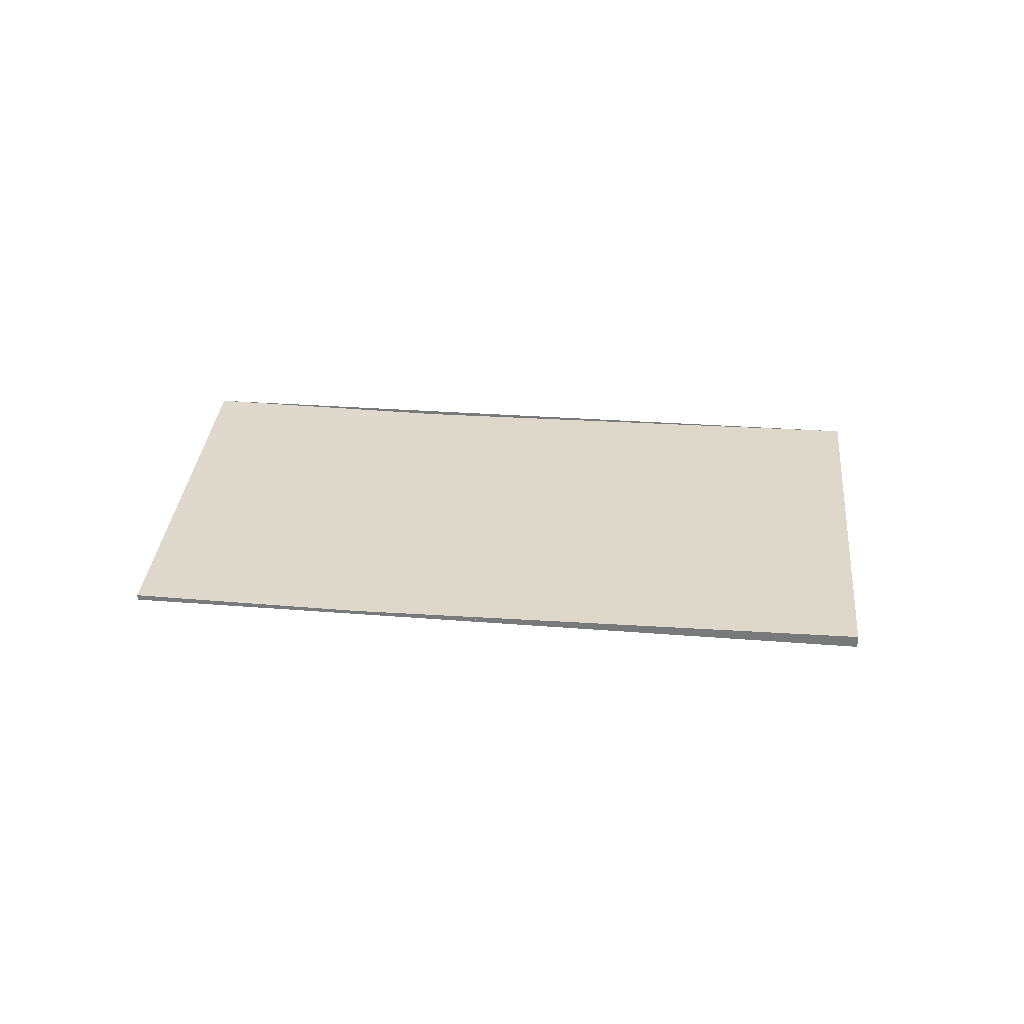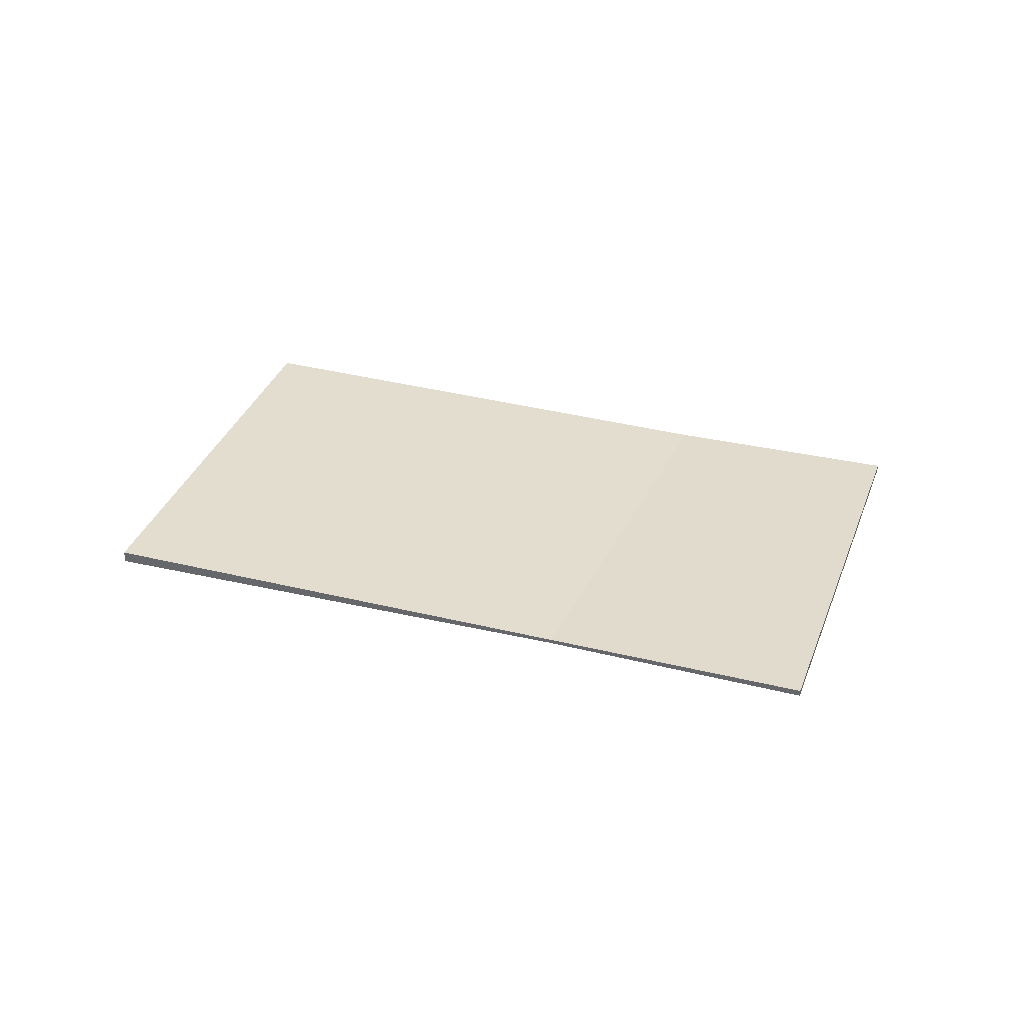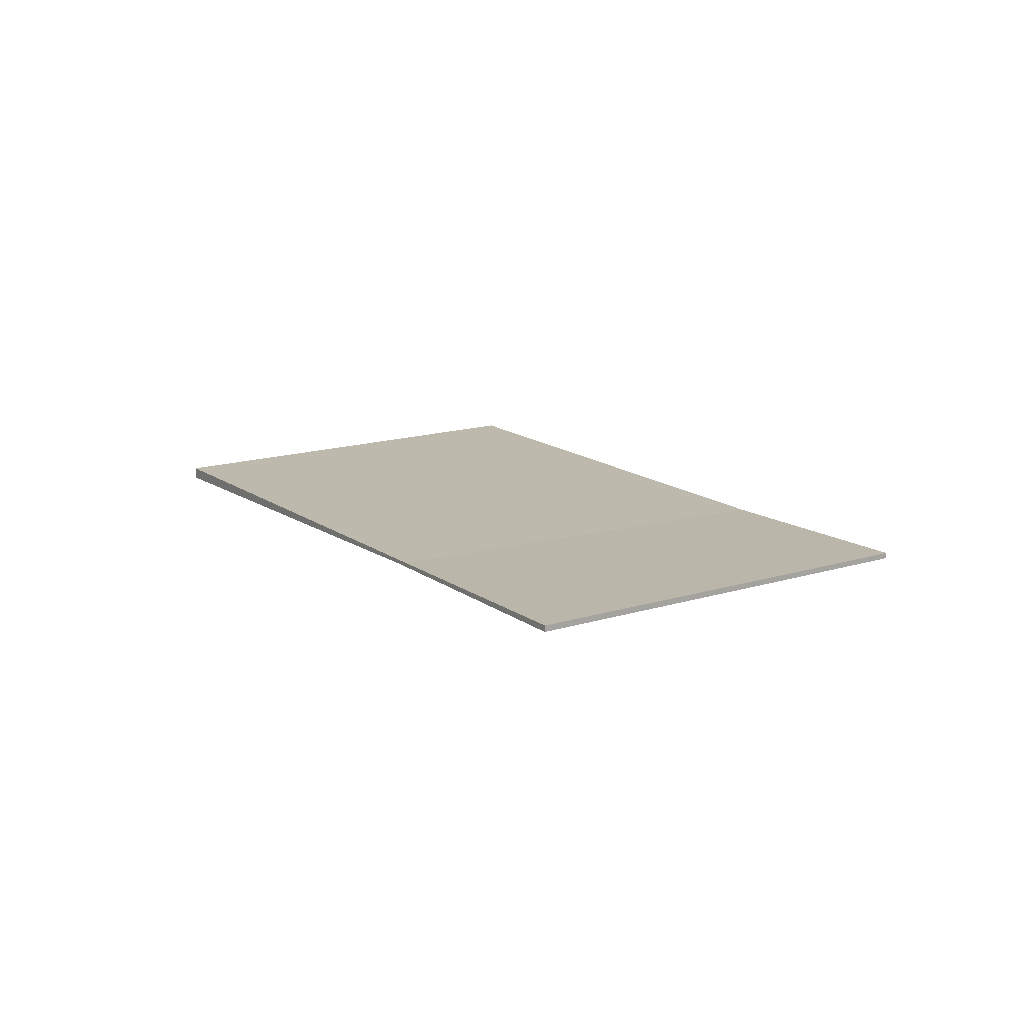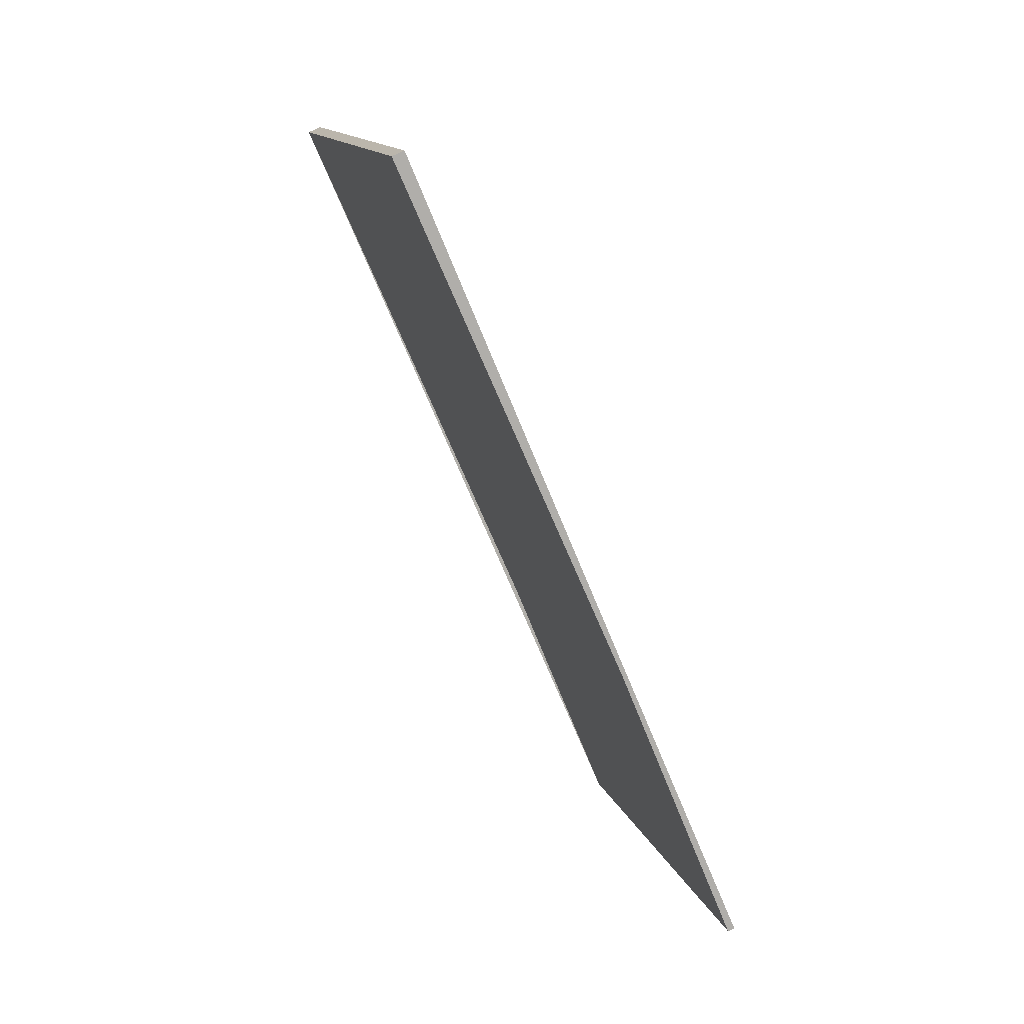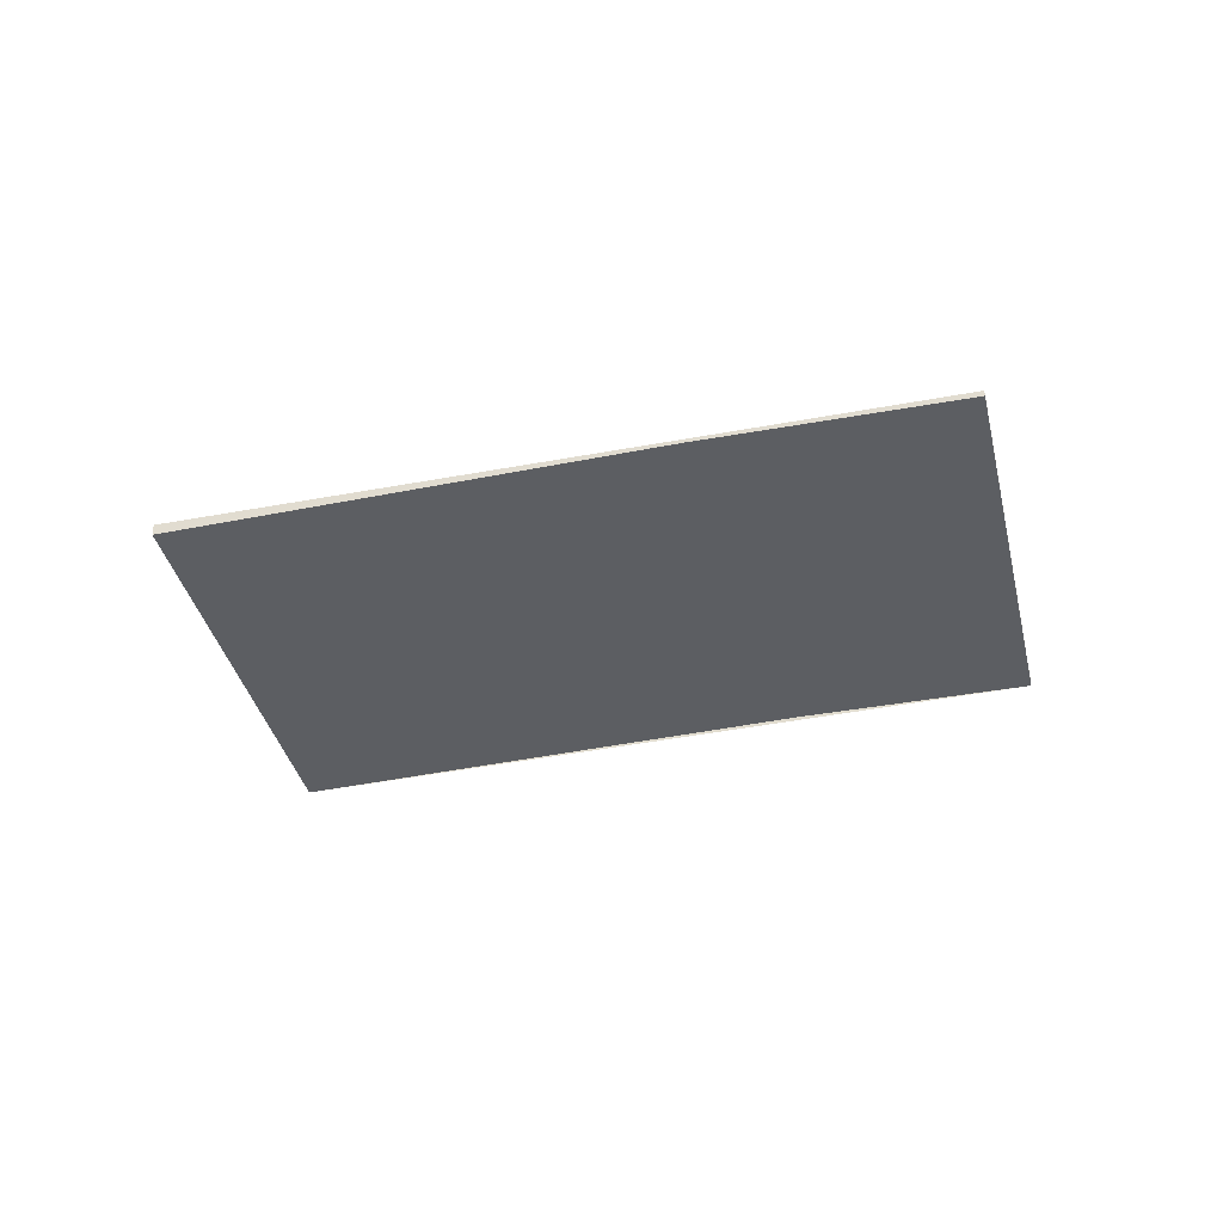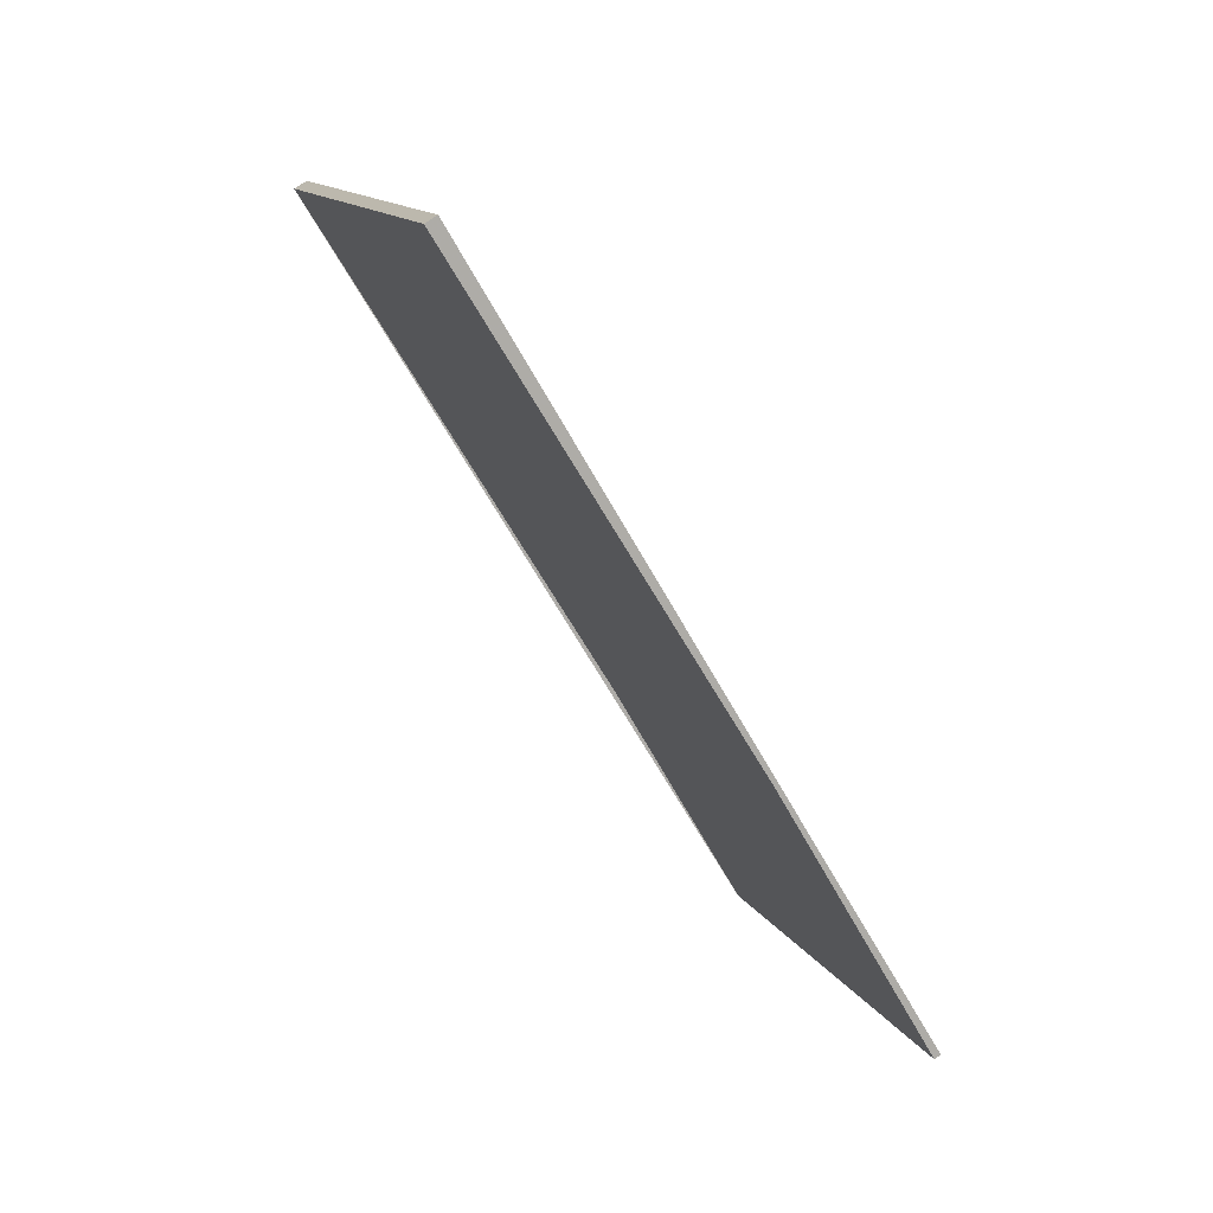
<metadata>
{"format":"obj","ext":"obj","renderer":"f3d","projection":"perspective","resolution":1024,"background":"white","views":[{"elev":31.6,"azim":37.3,"up":"+Z"},{"elev":34.8,"azim":-128.9,"up":"+Z"},{"elev":15.2,"azim":-91.5,"up":"+Z"},{"elev":72.3,"azim":-116.1,"up":"+Y"},{"elev":-37.8,"azim":-134.6,"up":"+Z"},{"elev":74.5,"azim":-124.9,"up":"+Y"}]}
</metadata>
<code>
v -2110 -290.3 -0.163
v -2119 -295.6 0.07239
v -2122 -290.8 0.08208
v -2113 -285.5 -0.1535
v -2119 -295.6 0.07239
v -2110 -290.3 -0.163
v -2110 -290.3 0
v -2119 -295.6 0
v -2122 -290.8 0.08208
v -2119 -295.6 0.07239
v -2119 -295.6 0
v -2122 -290.8 1.388e-17
v -2113 -285.5 -0.1535
v -2122 -290.8 0.08208
v -2122 -290.8 1.388e-17
v -2113 -285.5 0
v -2110 -290.3 -0.163
v -2113 -285.5 -0.1535
v -2113 -285.5 0
v -2110 -290.3 0
v -2110 -290.3 0
v -2119 -295.6 0
v -2122 -290.8 0
v -2113 -285.5 0
f 2 3 4 1
f 6 7 8 5
f 10 11 12 9
f 14 15 16 13
f 18 19 20 17
f 22 23 24 21

</code>
